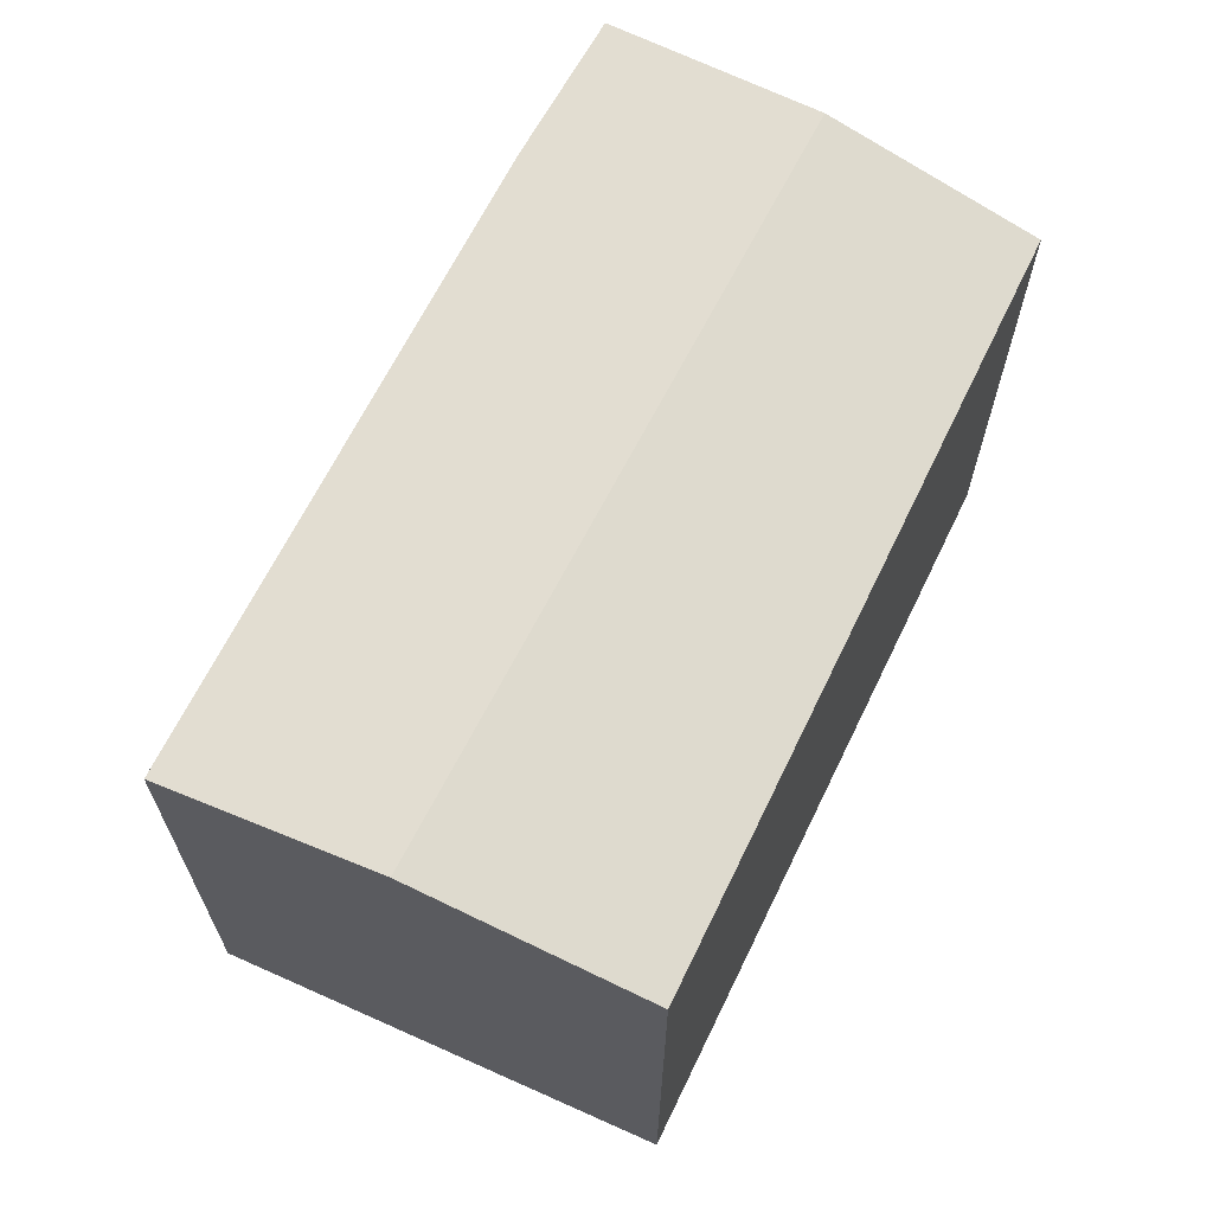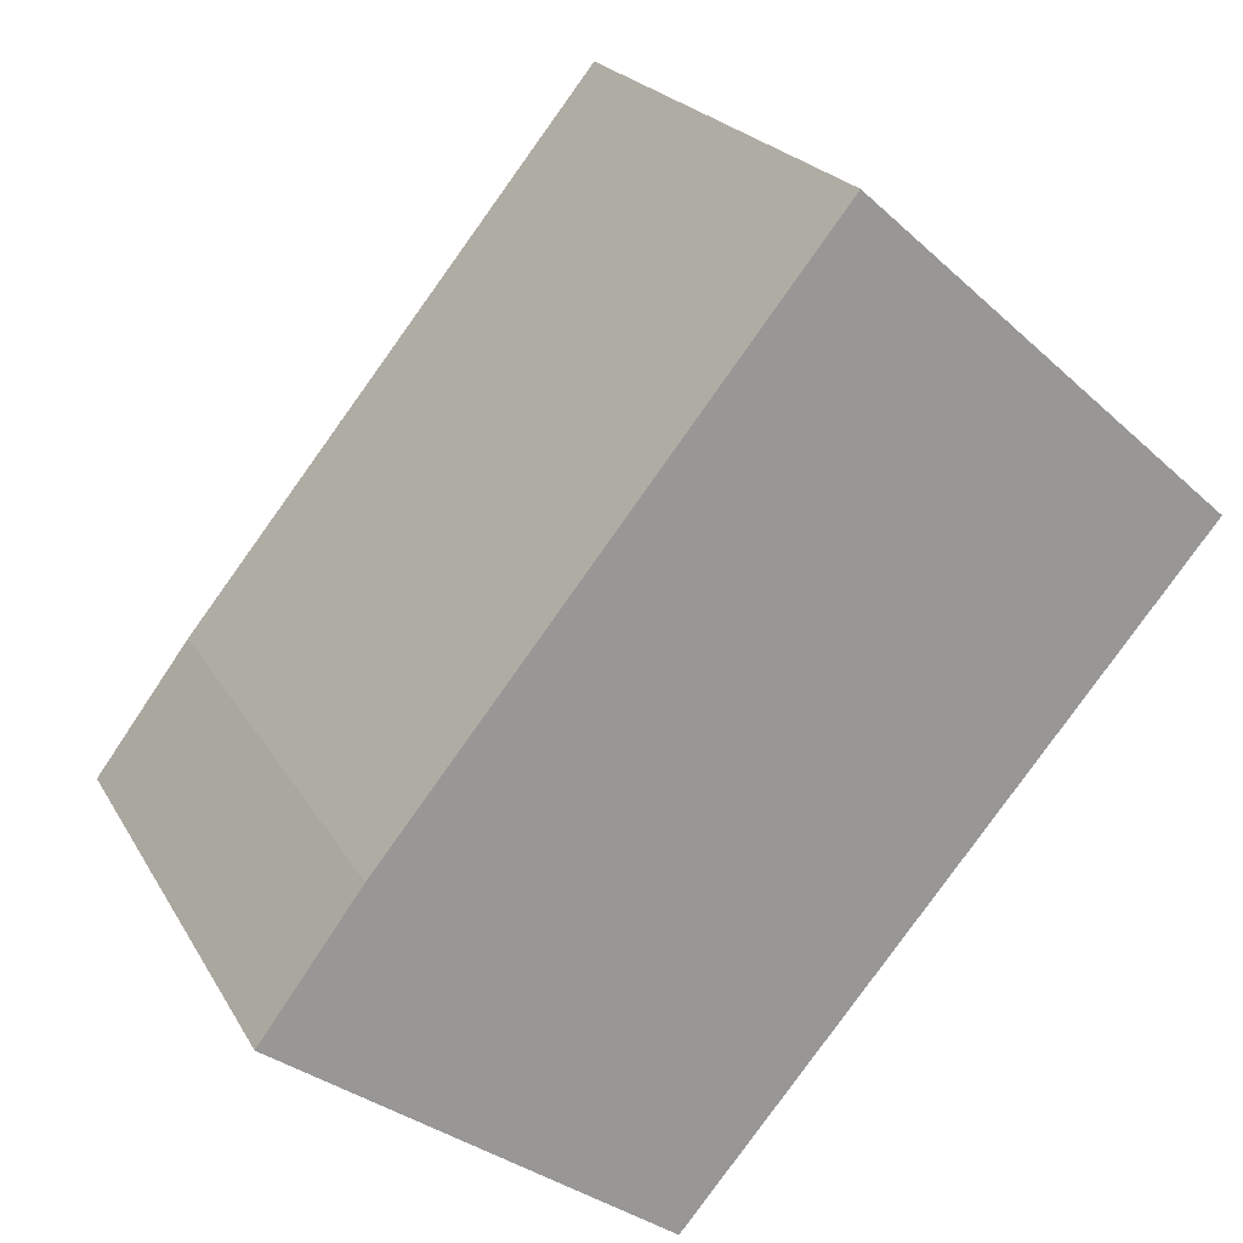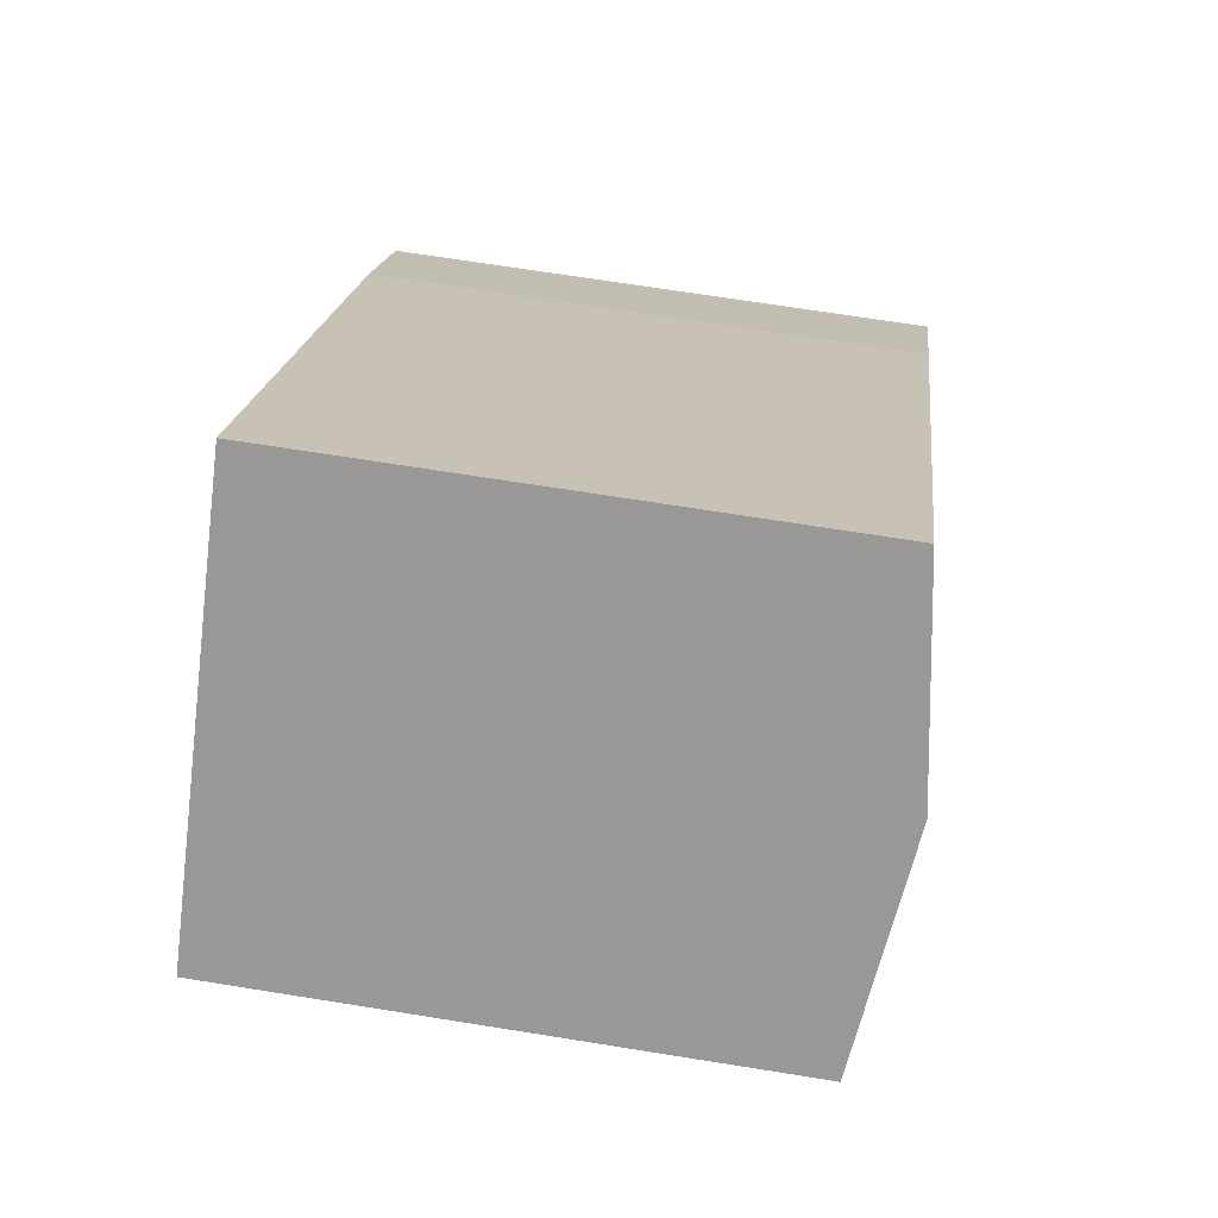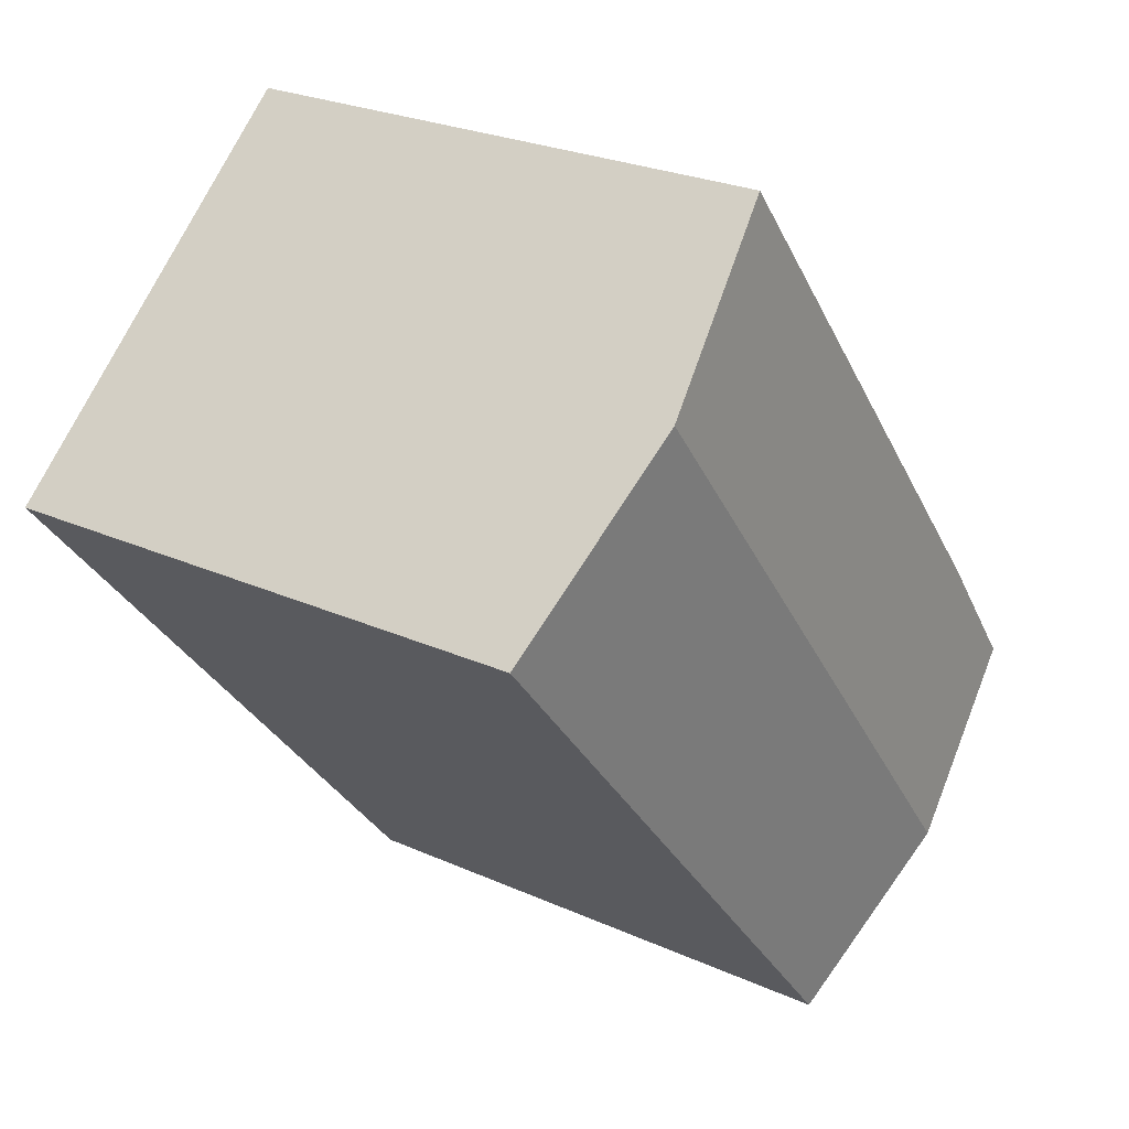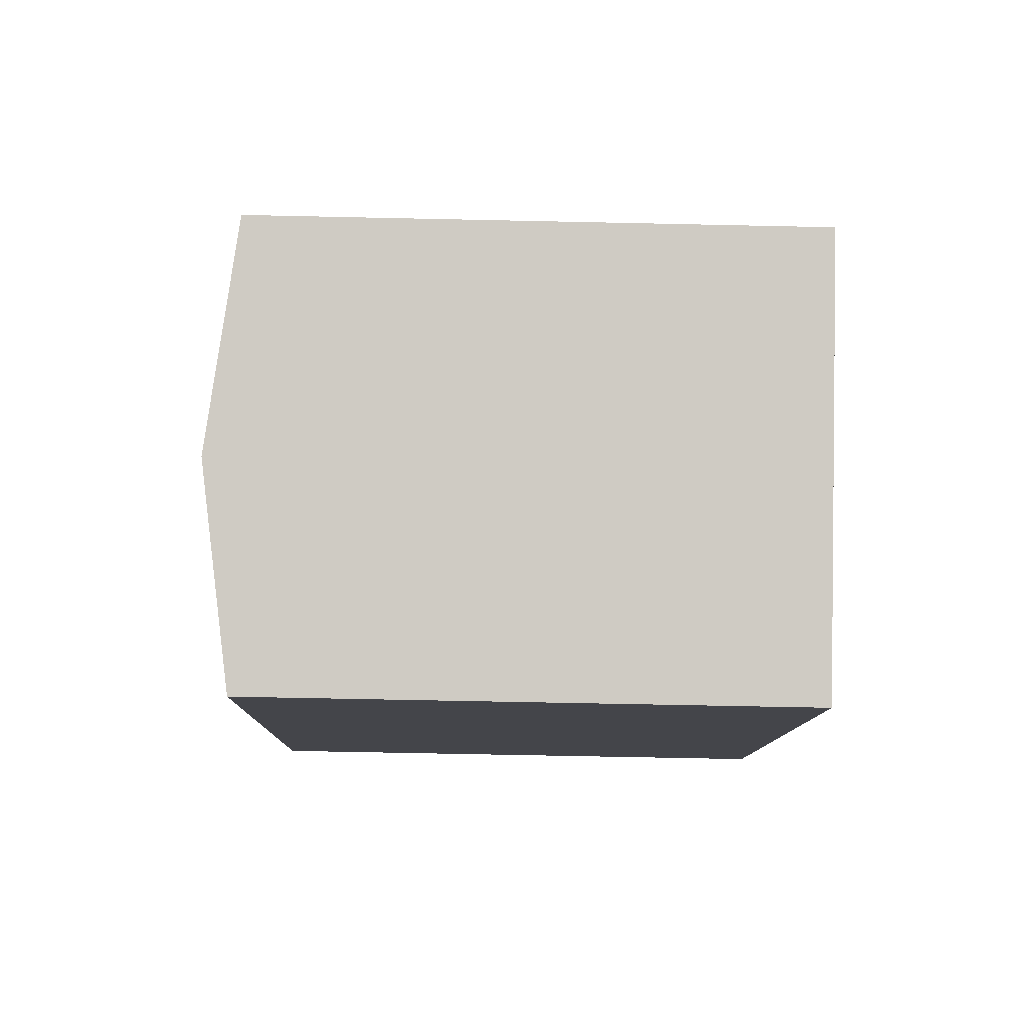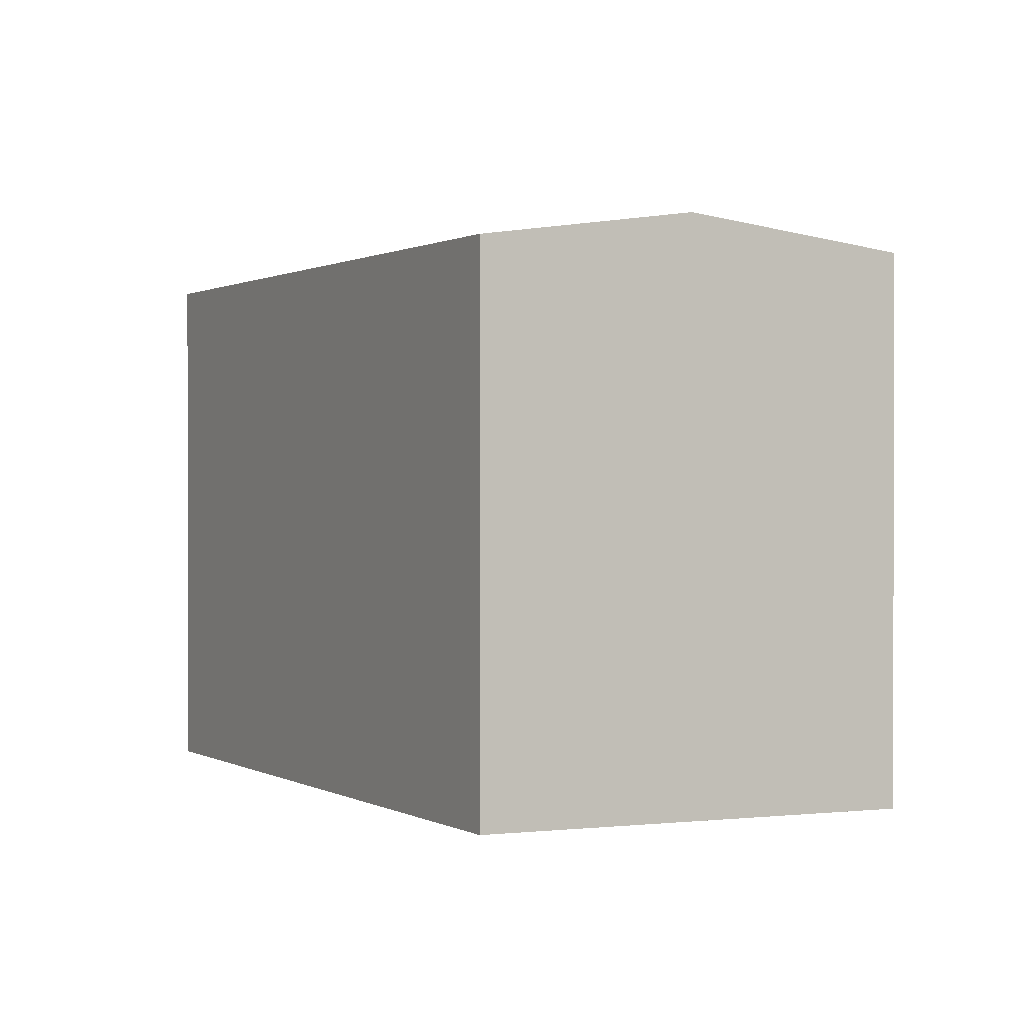
<metadata>
{"format":"obj","ext":"obj","renderer":"f3d","projection":"perspective","resolution":1024,"background":"white","views":[{"elev":68.2,"azim":65.8,"up":"+Y"},{"elev":21.5,"azim":-22.1,"up":"+Z"},{"elev":69.1,"azim":99.1,"up":"+Z"},{"elev":25.2,"azim":126.1,"up":"+Z"},{"elev":-59.3,"azim":-91.3,"up":"+Z"},{"elev":0.8,"azim":-168.0,"up":"+Y"}]}
</metadata>
<code>
v  25.36 16.41 9.974
v  5.496 17.36 -3.884
v  20.14 17.36 14.62
v  25.52 16.39 9.837
v  20.82 16.41 4.234
v  19.6 16.42 2.778
v  15.97 16.44 -1.556
v  10.82 16.47 -7.698
v  5.646 17.33 -4.018
v  5.482 17.36 -3.901
v  0.265 16.45 0.36
v  0.952 16.61 -0.678
v  0 16.45 1.007e-15
v  0.445 16.45 0.604
v  2.823 16.43 3.83
v  5.015 16.43 6.554
v  6.304 16.43 8.155
v  15.11 16.45 19.09
v  0 0 0
v  0.445 -3.698e-17 0.604
v  2.823 -2.345e-16 3.83
v  0.265 -2.204e-17 0.36
v  6.304 -4.994e-16 8.155
v  15.11 -1.169e-15 19.09
v  5.015 -4.013e-16 6.554
v  25.36 -6.107e-16 9.974
v  25.52 -6.023e-16 9.837
v  20.14 -8.952e-16 14.62
v  10.82 4.714e-16 -7.698
v  15.97 9.528e-17 -1.556
v  19.6 -1.701e-16 2.778
v  20.82 -2.593e-16 4.234
v  5.482 2.389e-16 -3.901
v  5.646 2.46e-16 -4.018
v  0.952 4.152e-17 -0.678
g defaultobject
f 1 2 3
f 2 1 4
f 2 4 5
f 2 5 6
f 2 6 7
f 2 7 8
f 2 8 9
f 2 9 10
f 11 12 13
f 12 11 10
f 10 11 2
f 2 11 3
f 3 11 14
f 3 14 15
f 3 15 16
f 3 16 17
f 3 17 18
f 19 11 13
f 11 19 14
f 14 19 15
f 15 19 20
f 15 20 21
f 20 19 22
f 21 16 15
f 16 21 17
f 17 21 18
f 18 21 23
f 18 23 24
f 23 21 25
f 24 3 18
f 3 24 1
f 1 24 4
f 4 24 26
f 4 26 27
f 26 24 28
f 27 5 4
f 5 27 6
f 6 27 7
f 7 27 8
f 8 27 29
f 29 27 30
f 30 27 31
f 31 27 32
f 29 9 8
f 9 29 10
f 10 29 12
f 12 29 13
f 13 29 19
f 19 29 33
f 33 29 34
f 19 33 35
f 30 34 29
f 34 30 33
f 33 30 35
f 35 30 31
f 35 31 19
f 19 31 22
f 22 31 20
f 20 31 21
f 21 31 32
f 21 32 27
f 21 27 25
f 25 27 23
f 23 27 24
f 24 27 28
f 28 27 26

</code>
